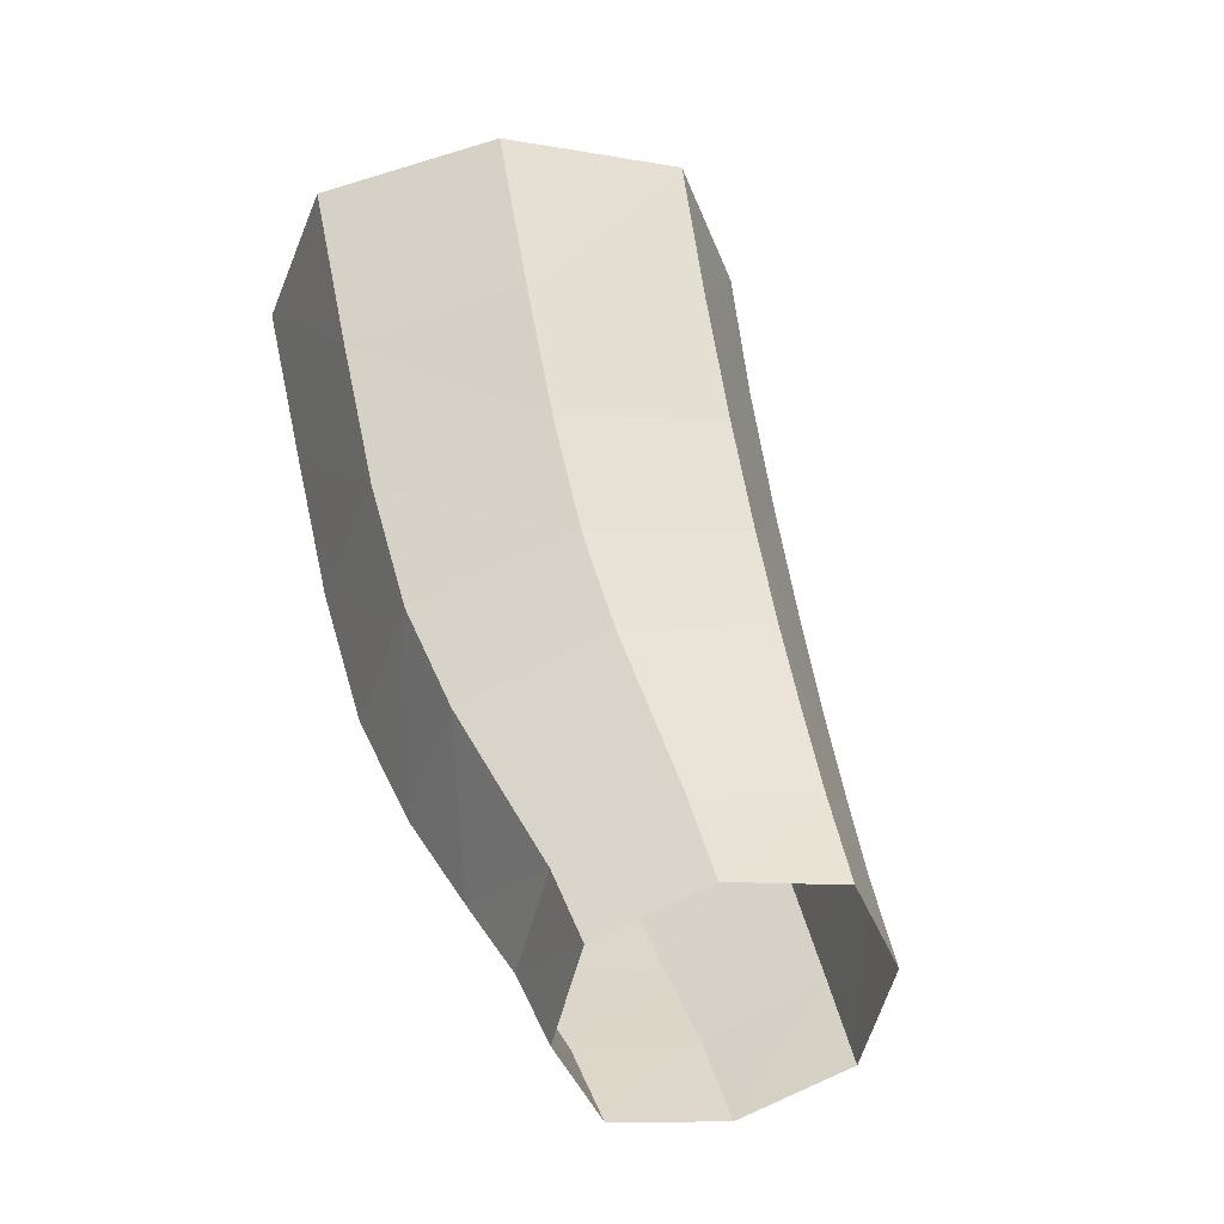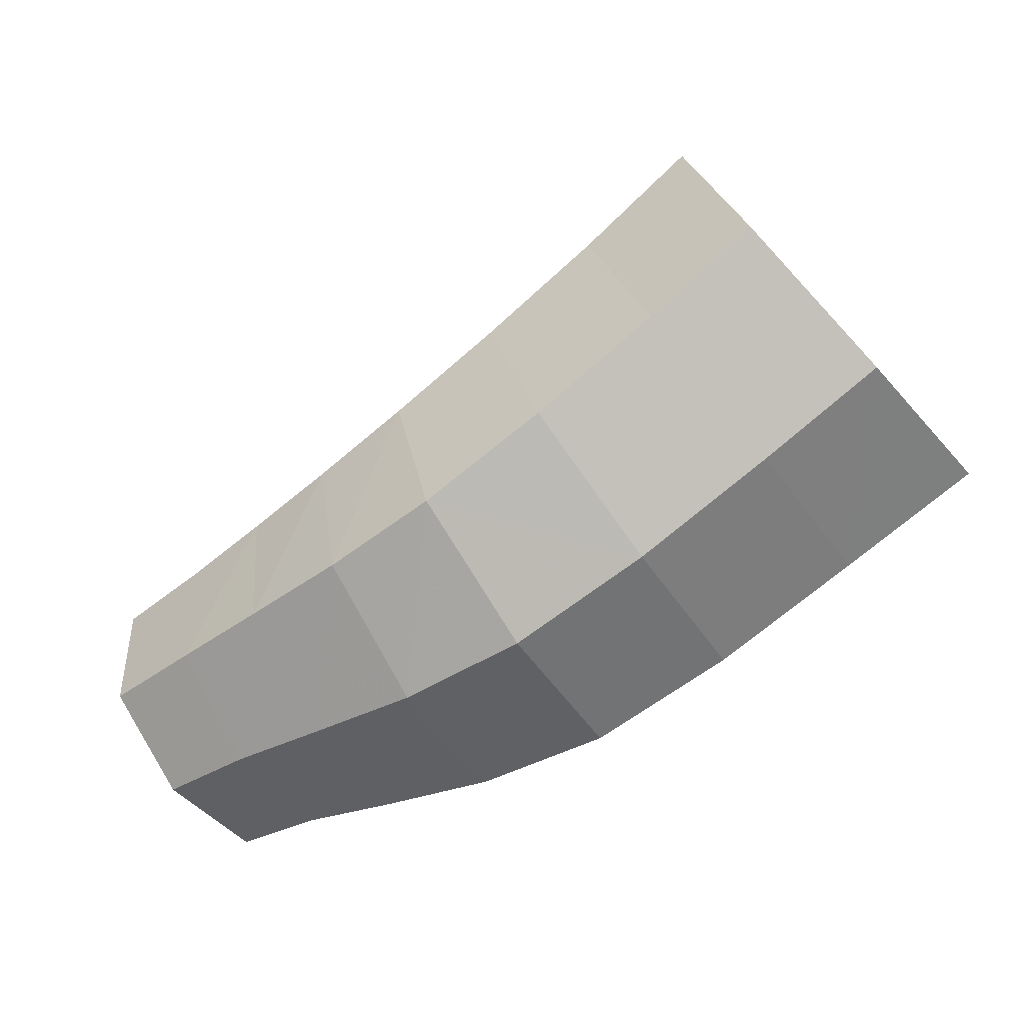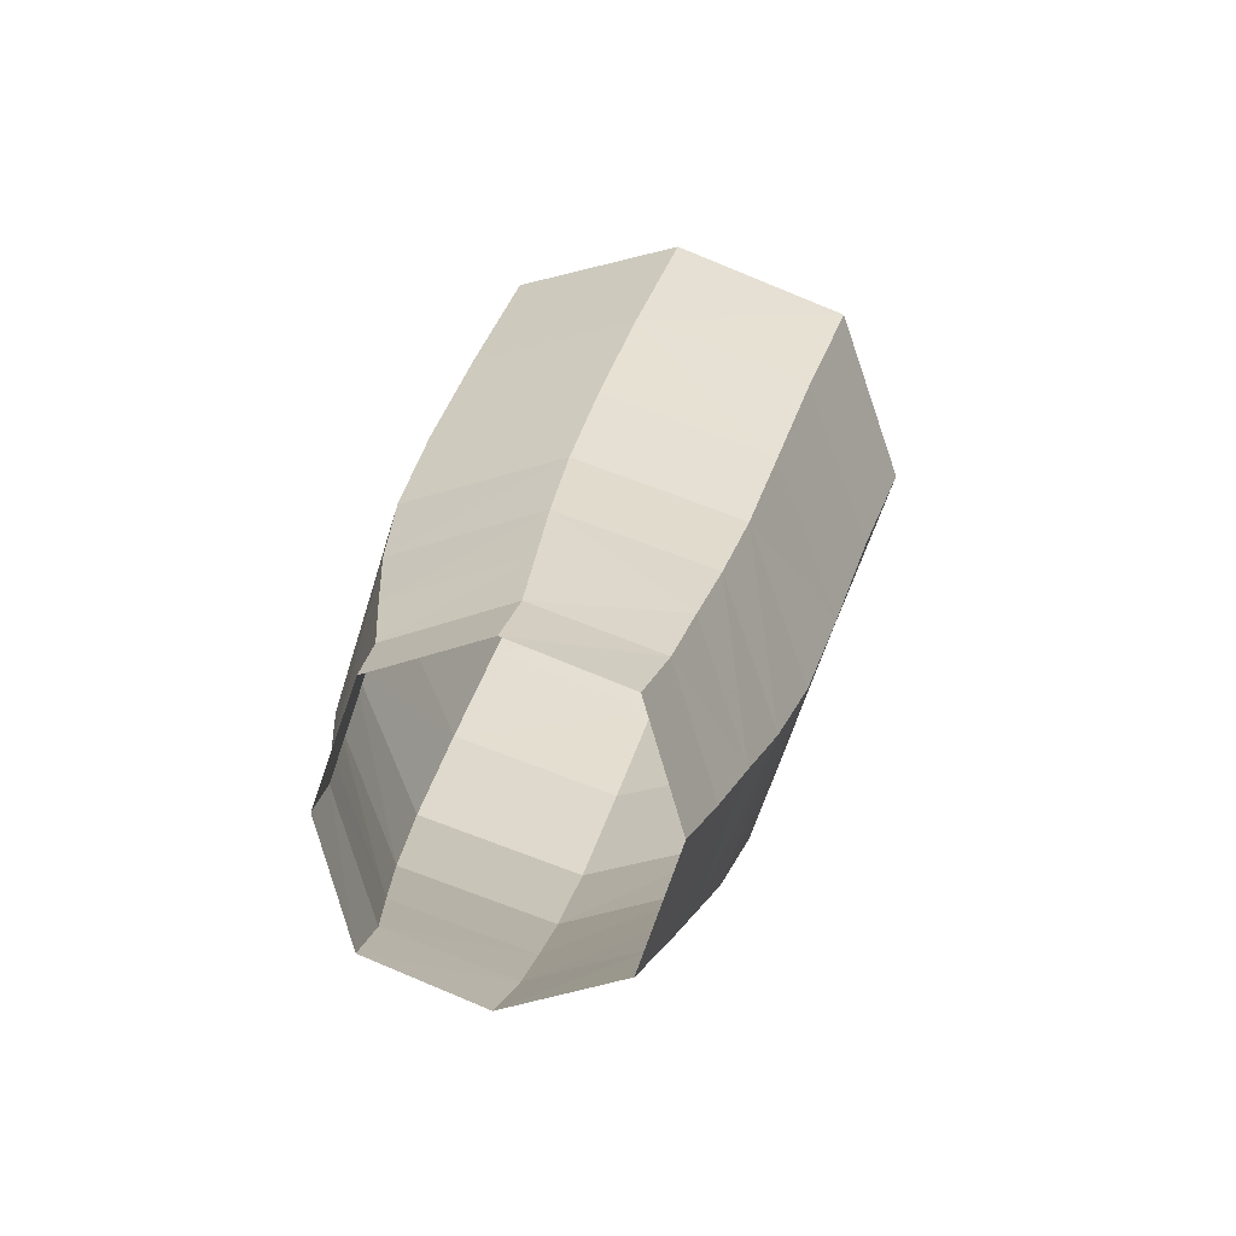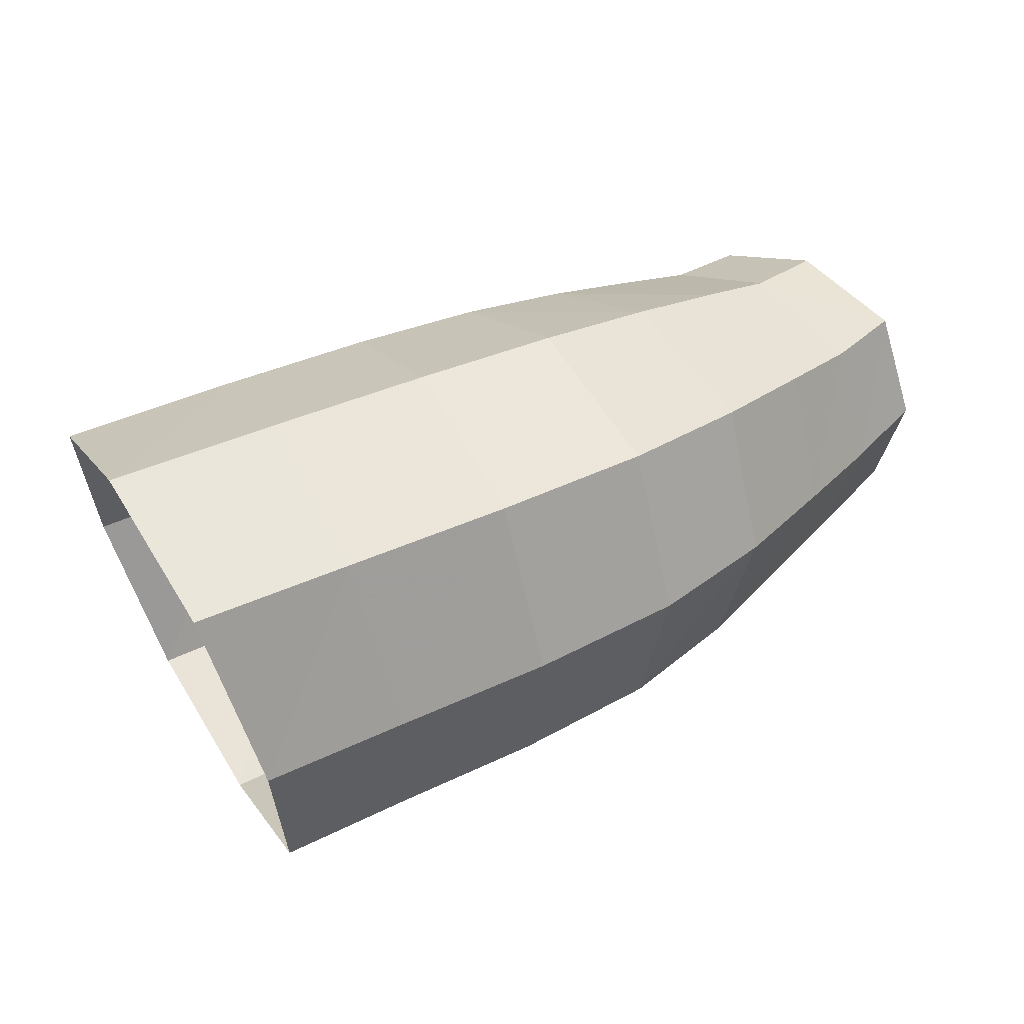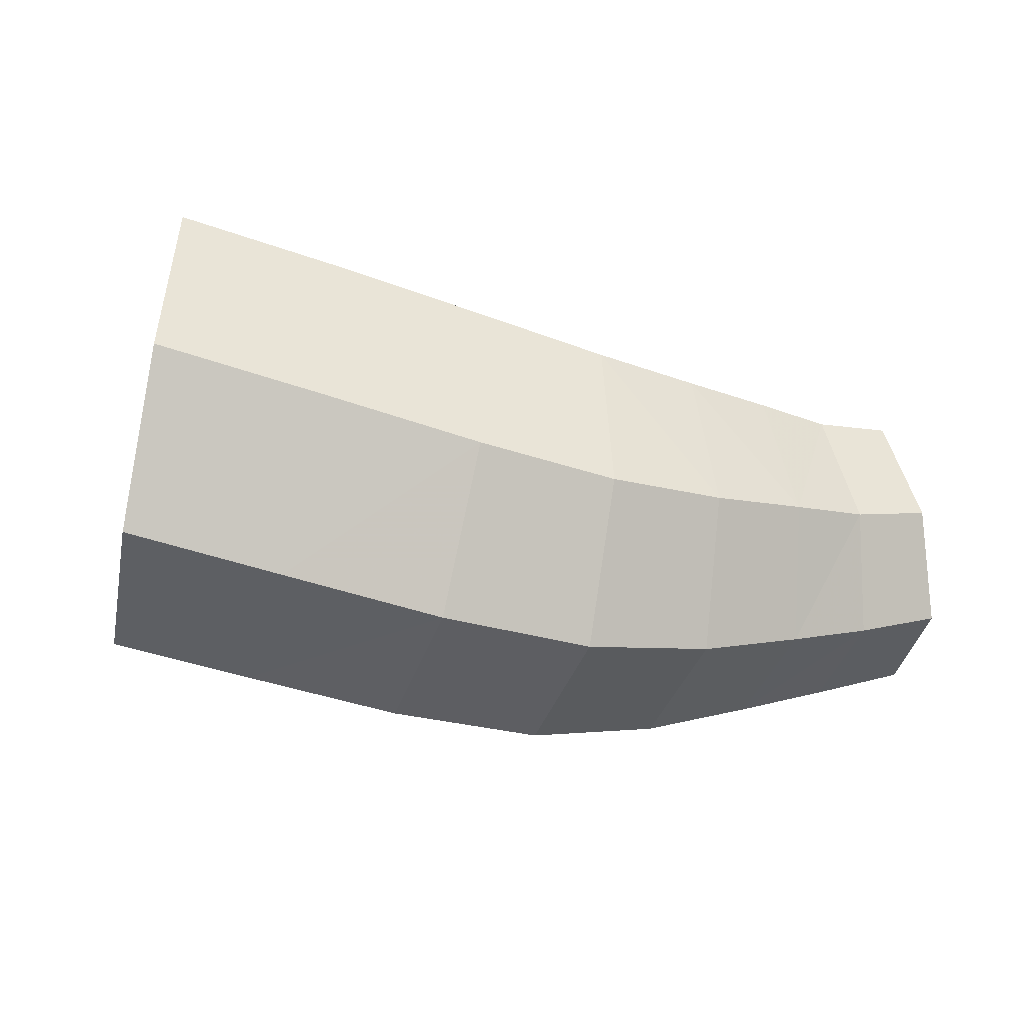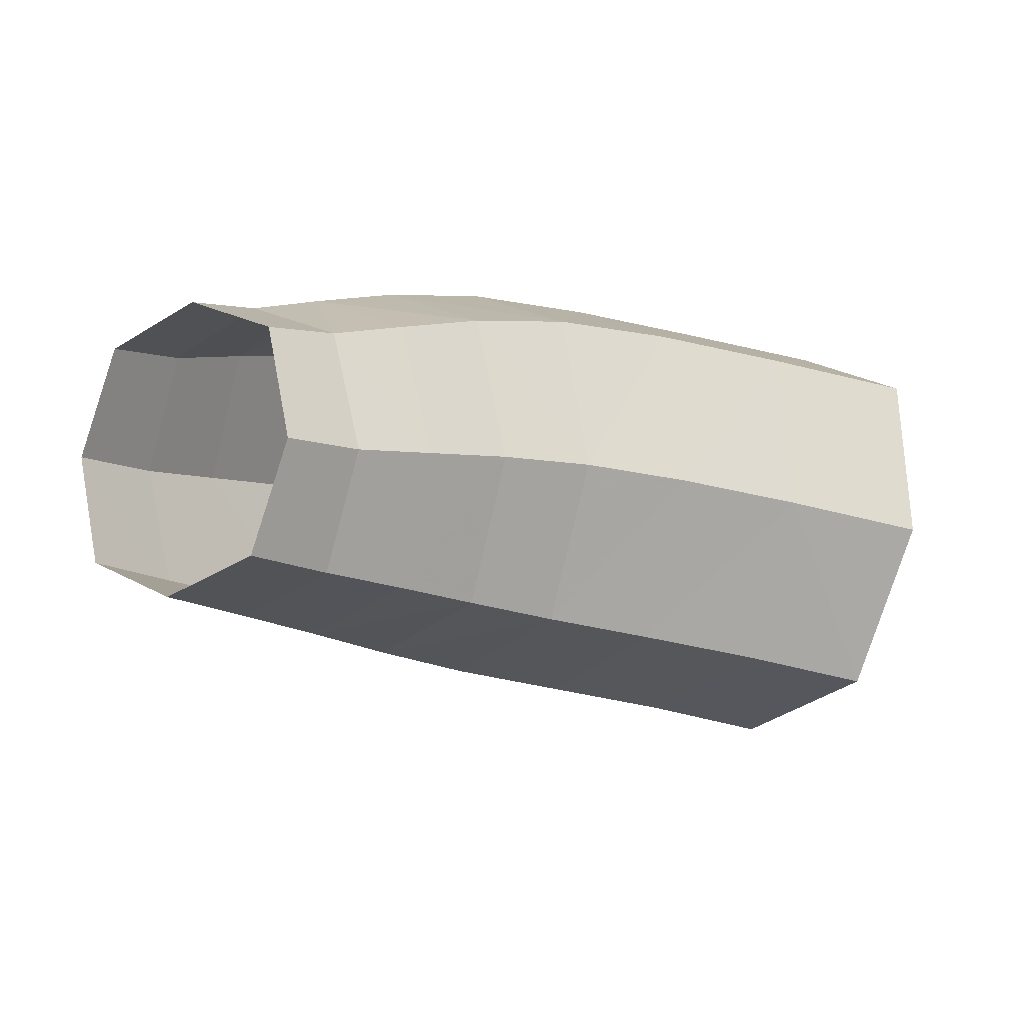
<metadata>
{"format":"obj","ext":"obj","renderer":"f3d","projection":"perspective","resolution":1024,"background":"white","views":[{"elev":50.9,"azim":71.1,"up":"+Y"},{"elev":-67.7,"azim":-149.9,"up":"+Y"},{"elev":21.6,"azim":96.7,"up":"+Y"},{"elev":36.5,"azim":-35.3,"up":"+Z"},{"elev":-20.6,"azim":-21.9,"up":"+Y"},{"elev":-4.0,"azim":140.0,"up":"+Z"}]}
</metadata>
<code>
v 1.359 -0.009063 0.8702
v 1.56 -0.177 0.7931
v 1.51 0.01865 0.8613
v 1.474 0.2181 0.7945
v 1.327 0.207 0.7994
v 1.202 -0.02721 0.9041
v 1.228 -0.2667 0.821
v 1.397 -0.2226 0.7961
v 1.415 -0.2152 0.3613
v 1.594 -0.2371 0.5904
v 1.418 -0.2905 0.5782
v 1.24 -0.3442 0.5781
v 1.235 -0.2613 0.3368
v 1.383 0.000828 0.2905
v 1.514 0.2296 0.3896
v 1.564 0.03392 0.3214
v 1.6 -0.1656 0.3882
v 1.212 -0.02001 0.2585
v 1.345 0.2144 0.3646
v 1.324 0.2823 0.5825
v 1.48 0.2897 0.5923
v 1.186 0.2195 0.3416
v 1.174 0.297 0.5845
v 1.009 -0.04948 0.942
v 1.005 0.2205 0.8554
v 0.8033 0.2396 0.8722
v 0.7828 -0.05349 0.9652
v 1.02 -0.3176 0.8488
v 1.036 -0.312 0.3093
v 1.03 -0.4045 0.578
v 0.7881 -0.4391 0.5688
v 0.8113 -0.3388 0.2776
v 1.021 0.226 0.3159
v 1.031 -0.04206 0.2227
v 0.8318 -0.04565 0.1847
v 0.84 0.2455 0.2868
v 1.01 0.3129 0.5867
v 1.179 0.2141 0.8258
v 0.8264 0.34 0.581
v 0.5729 0.2853 0.8603
v 0.6146 0.3879 0.5592
v 0.6307 0.2896 0.2536
v 0.3672 0.4493 0.5237
v 0.3065 0.347 0.8297
v 0.6019 -0.01113 0.1458
v 0.5539 -0.3133 0.2403
v 0.2949 -0.263 0.1986
v 0.3594 0.04257 0.103
v 0.5121 -0.4159 0.5415
v 0.7745 -0.3447 0.863
v 0.4961 -0.3176 0.8471
v 0.2342 -0.3653 0.5049
v 0.5249 -0.01687 0.9548
v 0.242 0.04142 0.9256
v 0.2068 -0.2639 0.8159
v 0.07623 0.5167 0.4774
v 0.1331 0.4102 0.1623
v -0.00316 0.4146 0.7902
v 0.1219 0.09653 0.05328
v 0.3946 0.3479 0.2131
v 0.06539 -0.2156 0.154
v -0.01399 -0.3177 0.4682
v -0.07083 -0.2112 0.7847
v -0.0597 0.1024 0.8923
f 1 2 3
f 1 4 5
f 5 6 1
f 1 7 8
f 9 10 11
f 11 2 8
f 8 12 11
f 11 13 9
f 14 15 16
f 14 17 9
f 9 18 14
f 18 19 14
f 20 4 21
f 21 19 20
f 20 22 23
f 23 5 20
f 24 7 6
f 6 25 24
f 24 26 27
f 27 28 24
f 29 12 30
f 30 7 28
f 28 31 30
f 30 32 29
f 33 18 34
f 34 13 29
f 29 35 34
f 34 36 33
f 37 38 23
f 37 22 33
f 33 39 37
f 39 25 37
f 40 39 41
f 41 36 42
f 42 43 41
f 41 44 40
f 45 36 35
f 35 46 45
f 45 47 48
f 48 42 45
f 49 32 31
f 49 50 51
f 51 52 49
f 52 46 49
f 51 27 53
f 53 26 40
f 40 54 53
f 53 55 51
f 56 44 43
f 43 57 56
f 59 60 48
f 48 61 59
f 62 47 52
f 62 55 63
f 63 54 64
f 64 44 58
f 1 8 2
f 1 3 4
f 5 38 6
f 1 6 7
f 9 17 10
f 11 10 2
f 8 7 12
f 11 12 13
f 14 19 15
f 14 16 17
f 9 13 18
f 18 22 19
f 20 5 4
f 21 15 19
f 20 19 22
f 23 38 5
f 24 28 7
f 6 38 25
f 24 25 26
f 27 50 28
f 29 13 12
f 30 12 7
f 28 50 31
f 30 31 32
f 33 22 18
f 34 18 13
f 29 32 35
f 34 35 36
f 37 25 38
f 37 23 22
f 33 36 39
f 39 26 25
f 40 26 39
f 41 39 36
f 42 60 43
f 41 43 44
f 45 42 36
f 35 32 46
f 45 46 47
f 48 60 42
f 49 46 32
f 49 31 50
f 51 55 52
f 52 47 46
f 51 50 27
f 53 27 26
f 40 44 54
f 53 54 55
f 56 58 44
f 43 60 57
f 59 57 60
f 48 47 61
f 62 61 47
f 62 52 55
f 63 55 54
f 64 54 44

</code>
